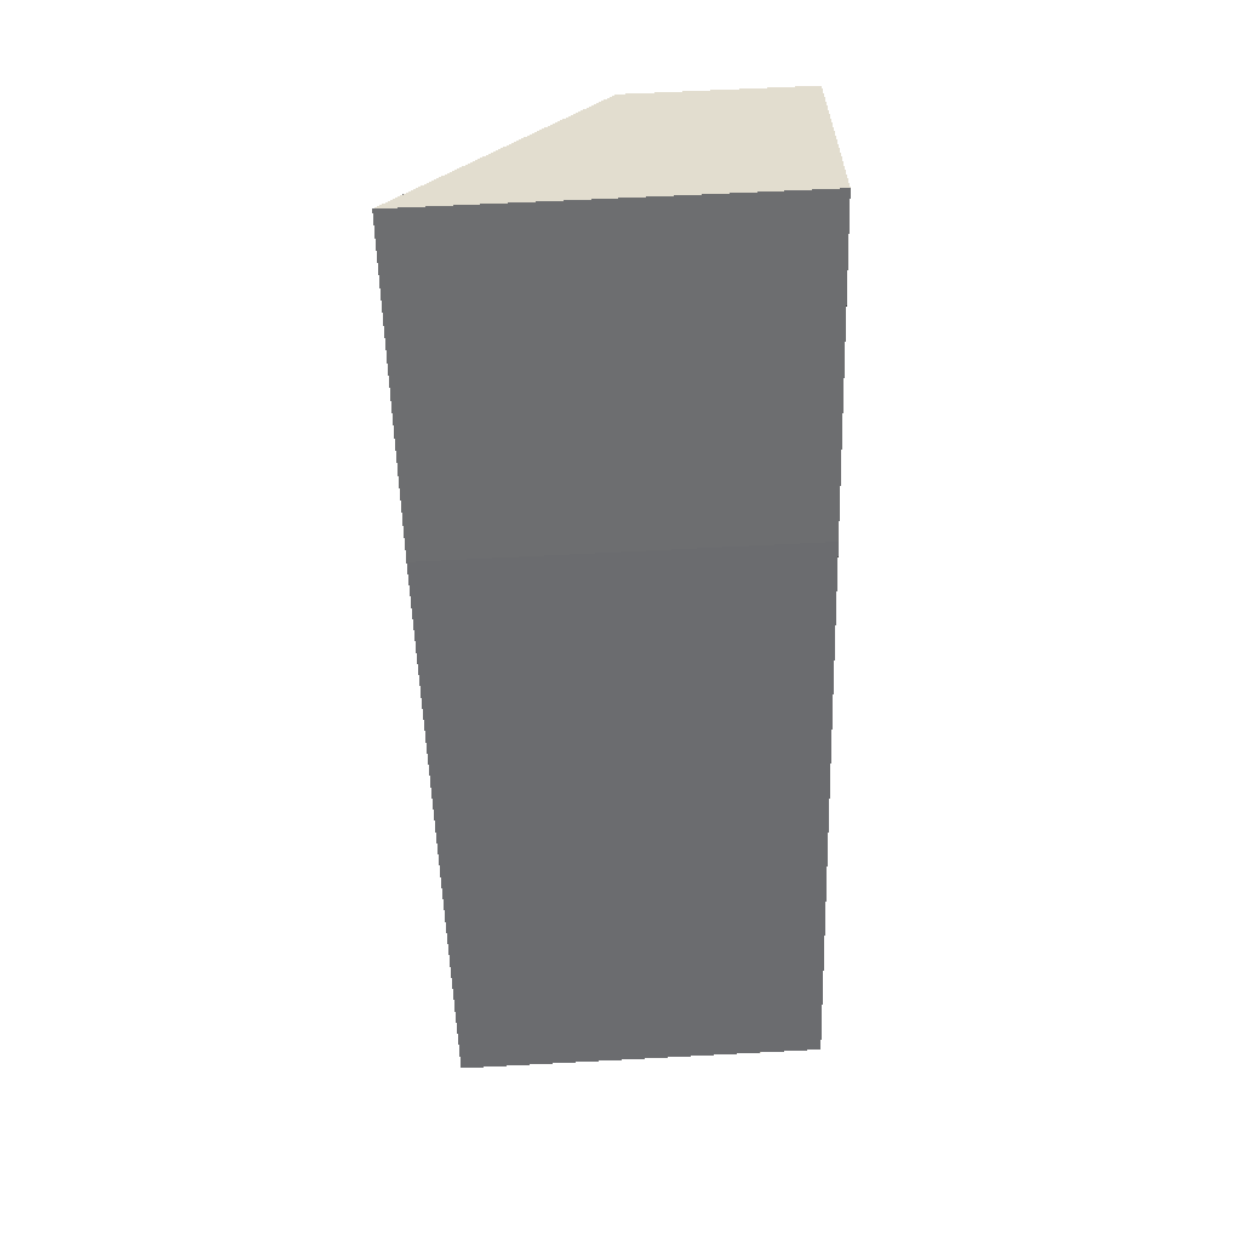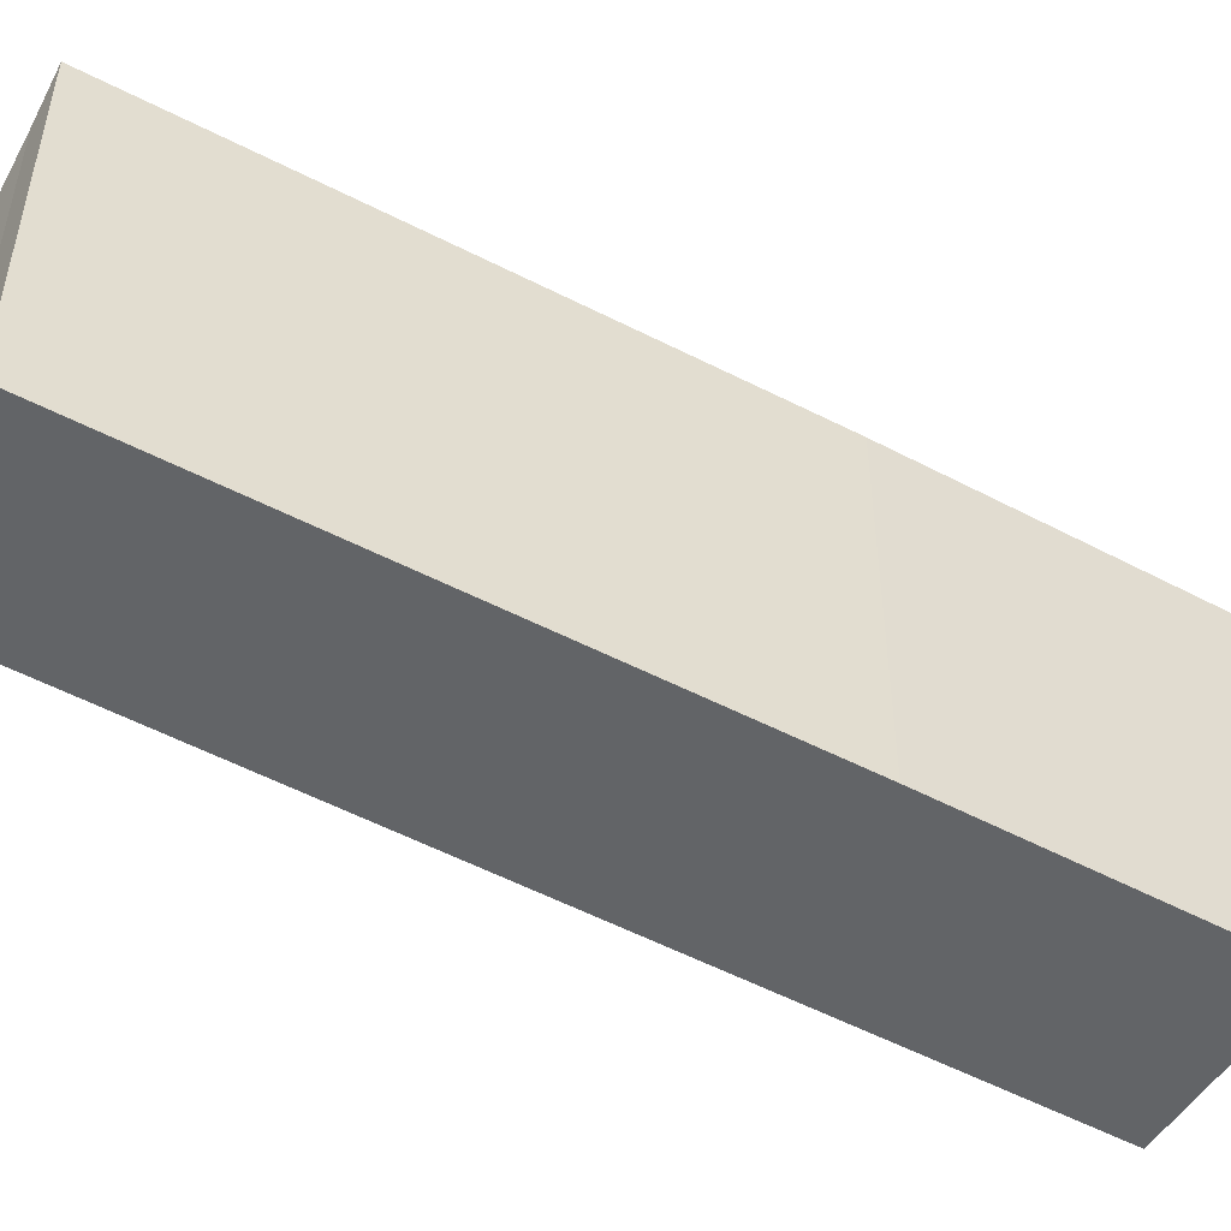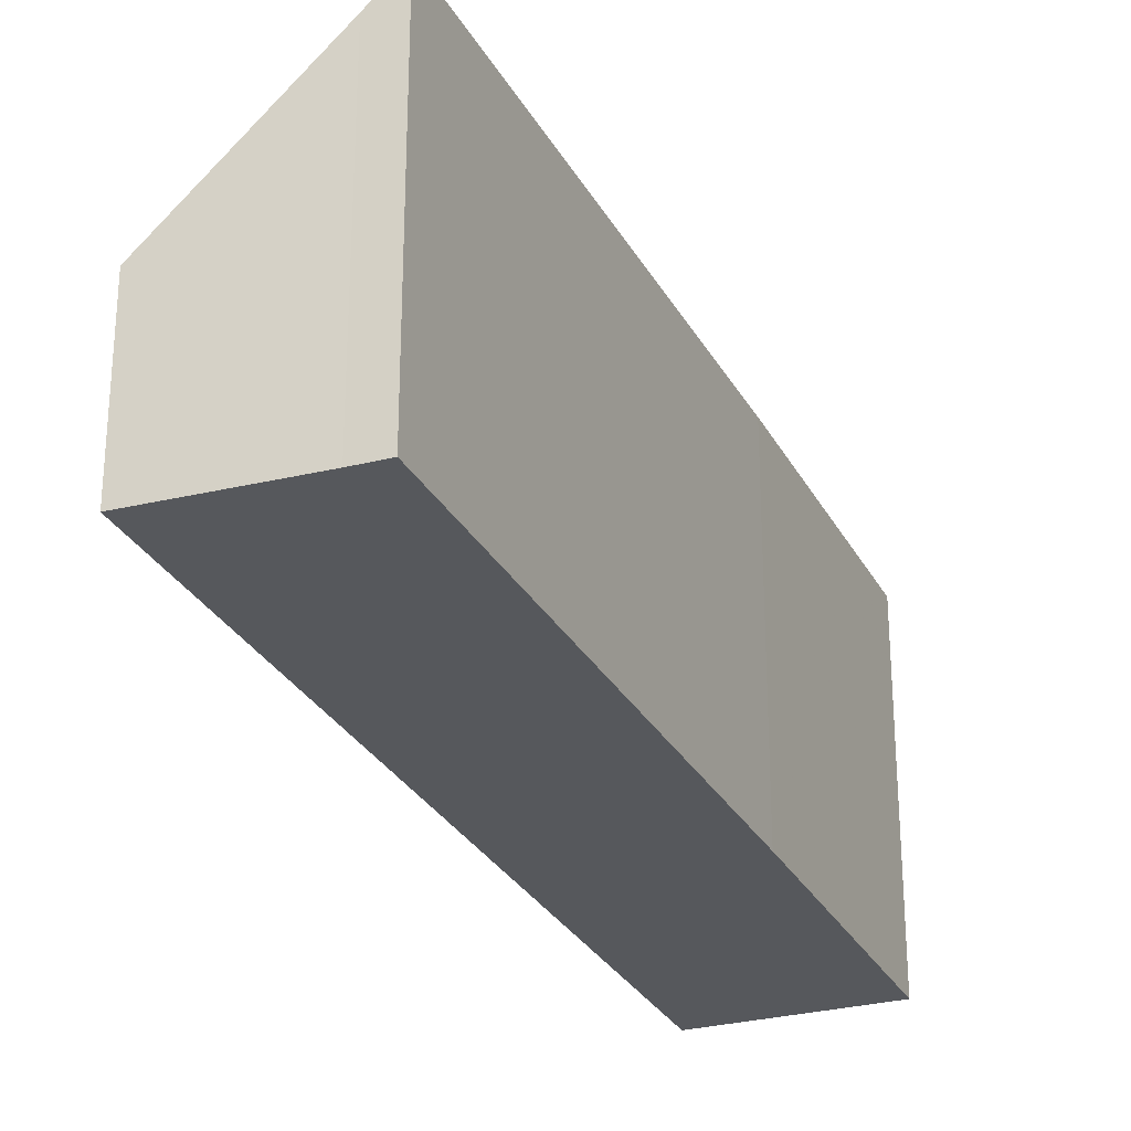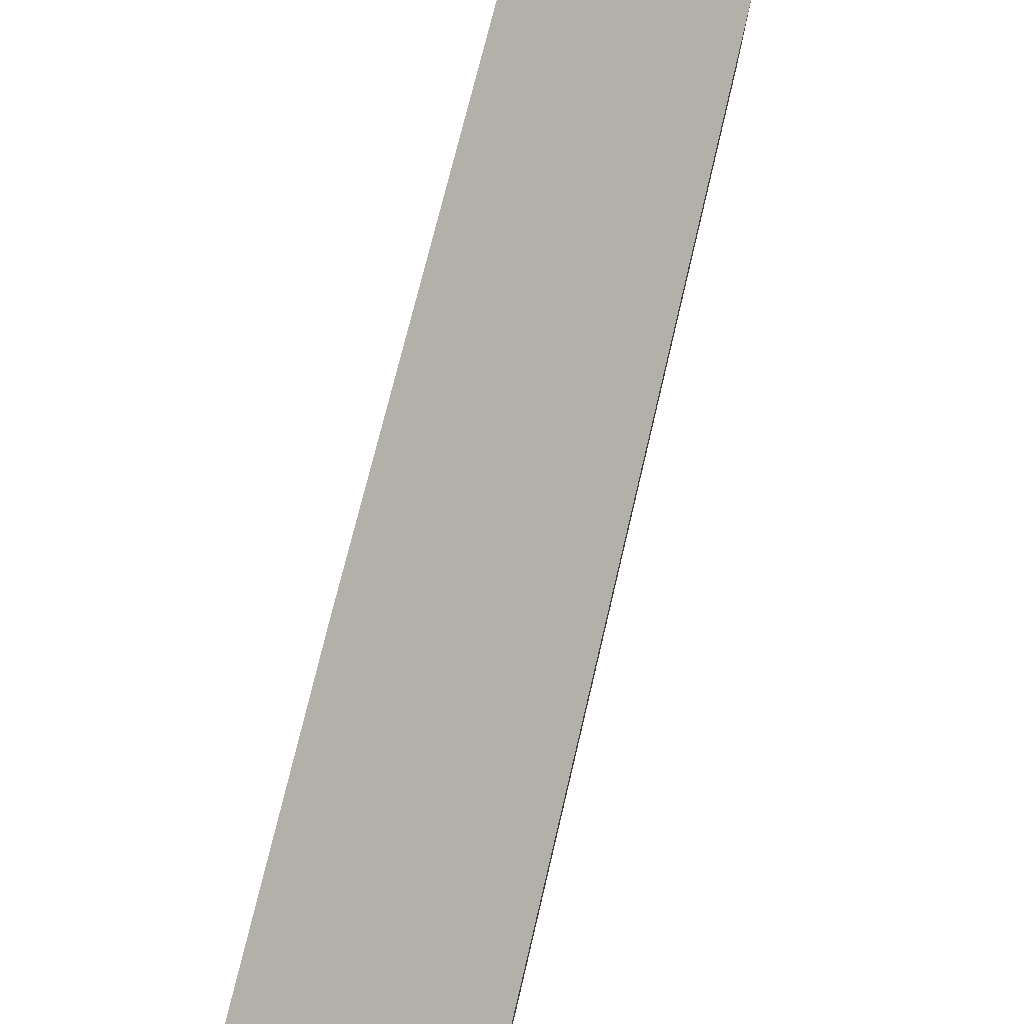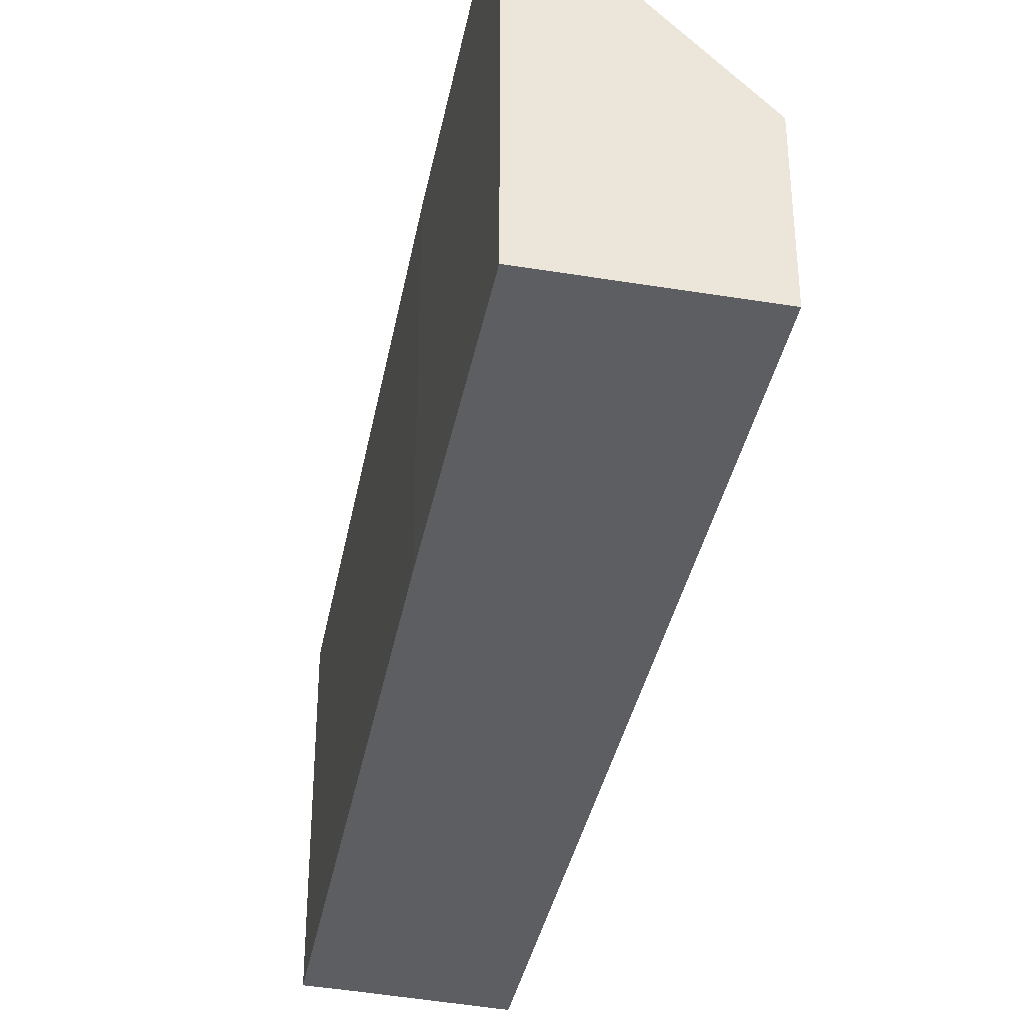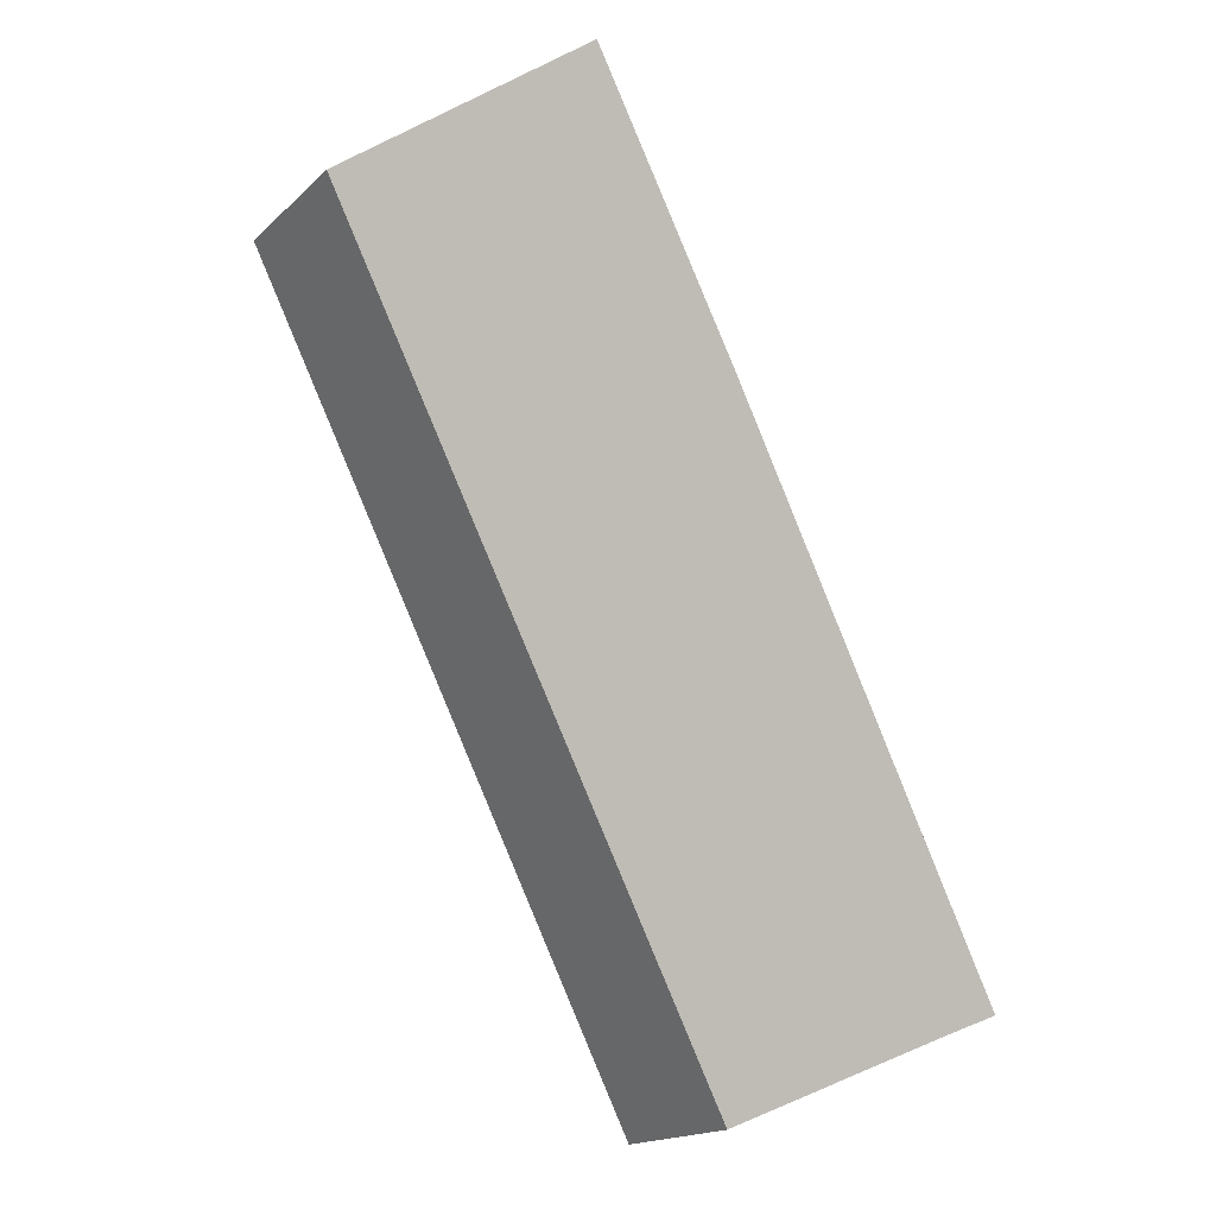
<metadata>
{"format":"obj","ext":"obj","renderer":"f3d","projection":"perspective","resolution":1024,"background":"white","views":[{"elev":62.6,"azim":-93.1,"up":"+Z"},{"elev":-51.1,"azim":-93.7,"up":"+Y"},{"elev":-28.3,"azim":-130.6,"up":"+Y"},{"elev":78.2,"azim":40.1,"up":"+Y"},{"elev":-38.1,"azim":15.4,"up":"+Y"},{"elev":-17.6,"azim":149.2,"up":"+Z"}]}
</metadata>
<code>
v -0.03263 -0.1076 4.607
v -0.03263 -0.03721 4.607
v -0.06076 -0.03749 4.55
v -0.06076 -0.1076 4.55
v -0.06076 -0.03749 4.55
v -0.1125 -0.03901 4.444
v -0.1125 -0.1076 4.444
v -0.06076 -0.1076 4.55
v -0.1125 -0.03901 4.444
v -0.1067 -0.04552 4.441
v -0.1067 -0.1076 4.441
v -0.1125 -0.1076 4.444
v -0.1067 -0.04552 4.441
v -0.08132 -0.07477 4.426
v -0.08132 -0.1076 4.426
v -0.1067 -0.1076 4.441
v -0.06076 -0.1076 4.55
v -0.1125 -0.1076 4.444
v -0.1067 -0.1076 4.441
v -0.08132 -0.1076 4.426
v -0.03263 -0.1076 4.607
v 0.000776 -0.1076 4.589
v -0.03263 -0.03721 4.607
v -0.03263 -0.1076 4.607
v 0.000776 -0.1076 4.589
v 0.000776 -0.07477 4.589
v -0.1125 -0.03901 4.444
v -0.06076 -0.03749 4.55
v -0.03263 -0.03721 4.607
v -0.1067 -0.04552 4.441
v -0.08132 -0.07477 4.426
v 0.000776 -0.07477 4.589
v -0.08132 -0.07477 4.426
v 0.000776 -0.07477 4.589
v 0.000776 -0.1076 4.589
v -0.08132 -0.1076 4.426
f 1 2 3
f 1 3 4
f 5 6 7
f 5 7 8
f 9 10 11
f 9 11 12
f 13 14 15
f 13 15 16
f 17 18 19
f 17 19 20
f 21 17 20
f 22 21 20
f 23 24 25
f 23 25 26
f 27 28 29
f 30 27 29
f 31 30 32
f 32 30 29
f 33 34 35
f 33 35 36

</code>
